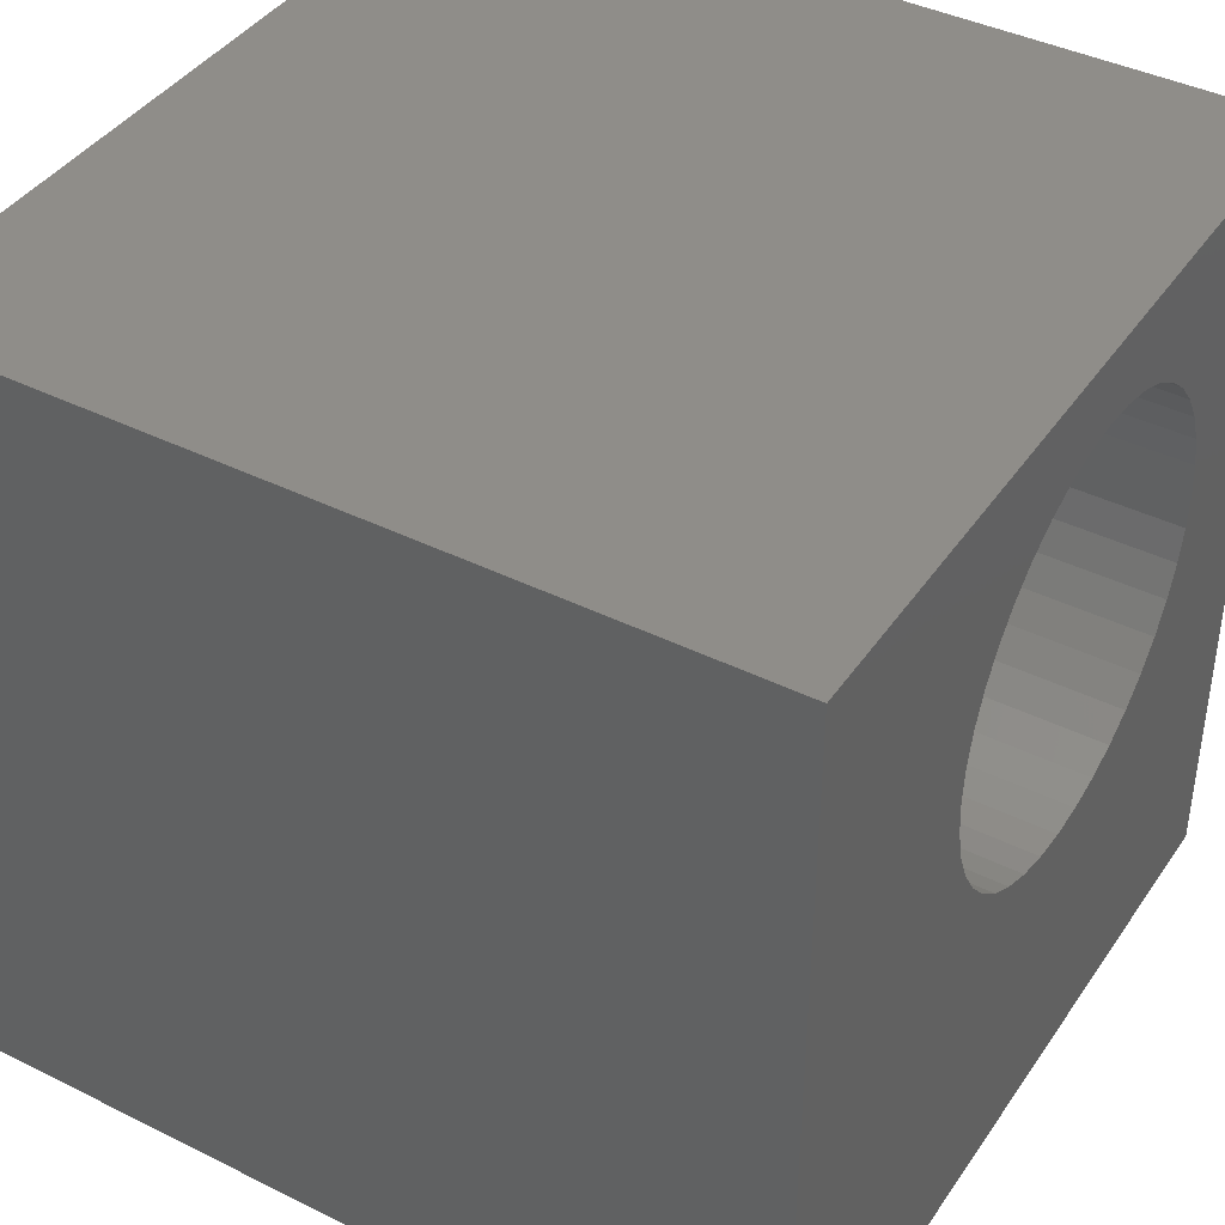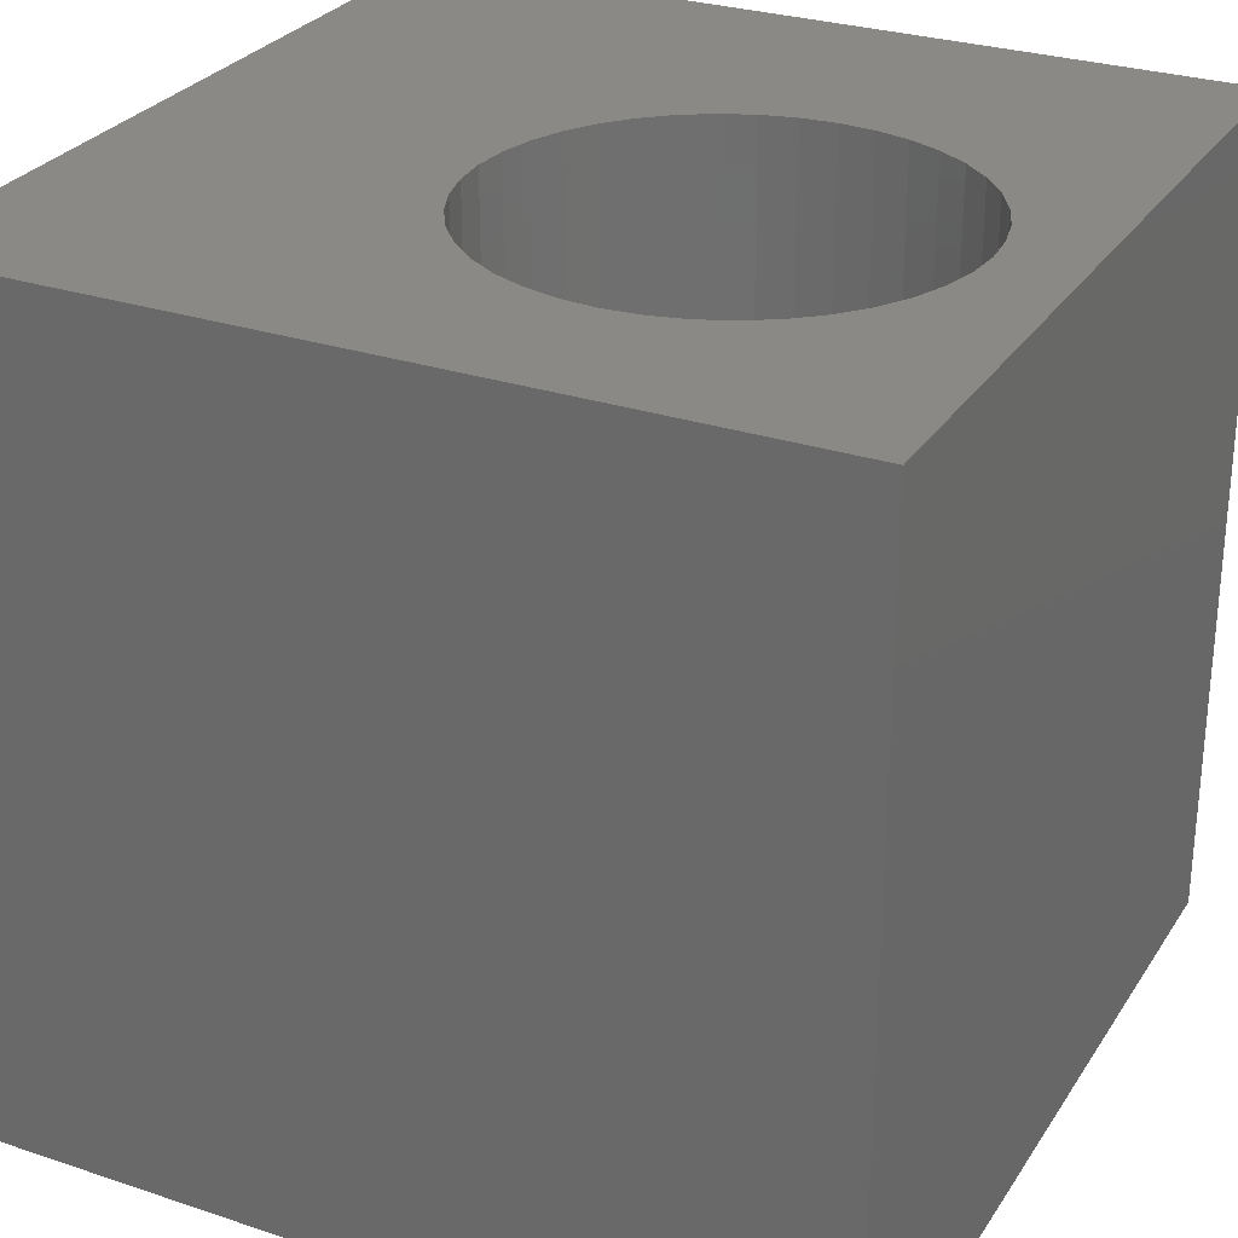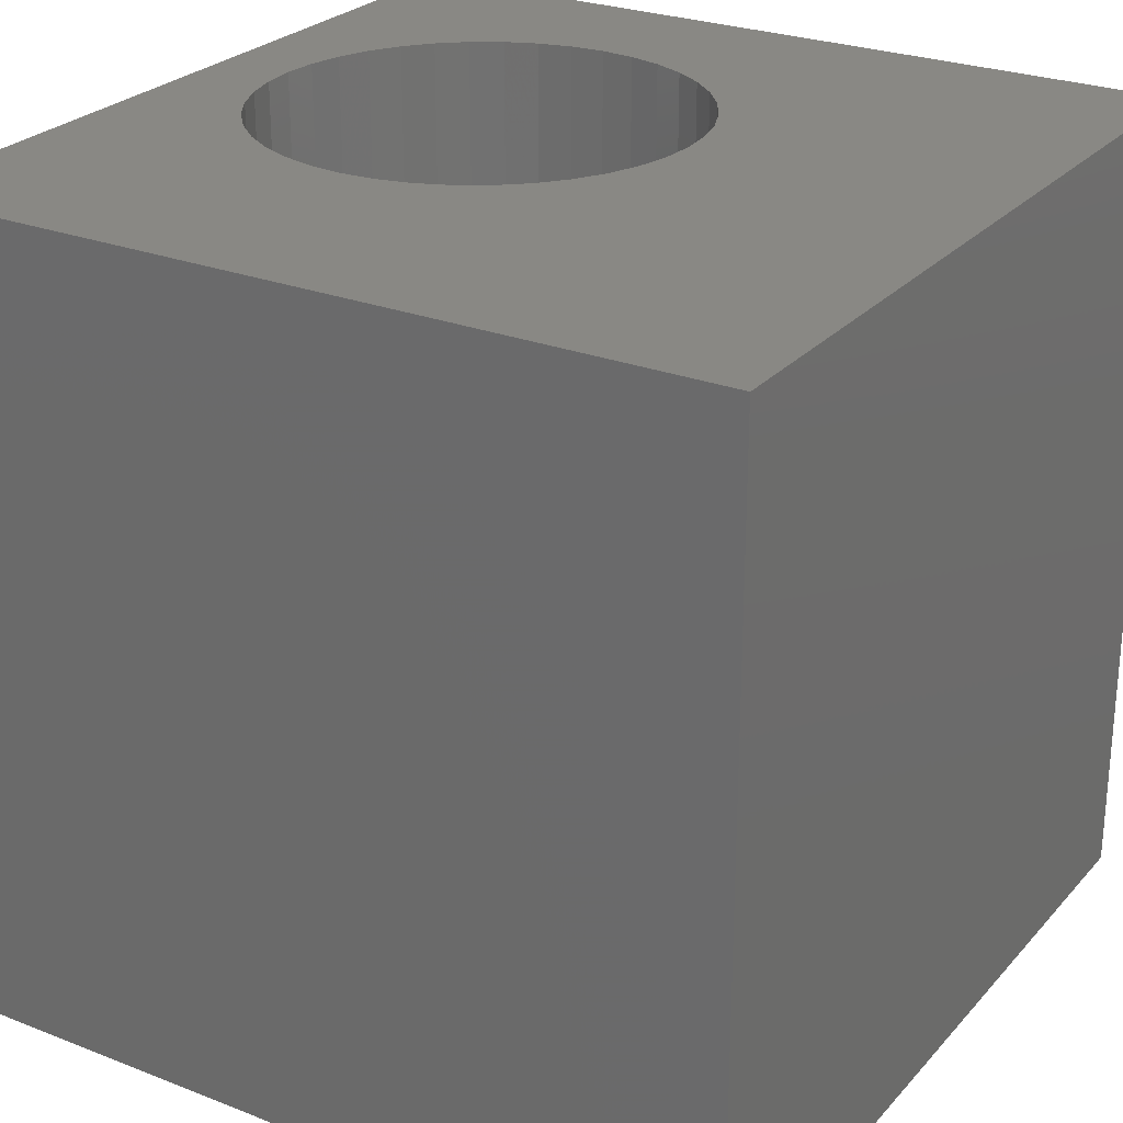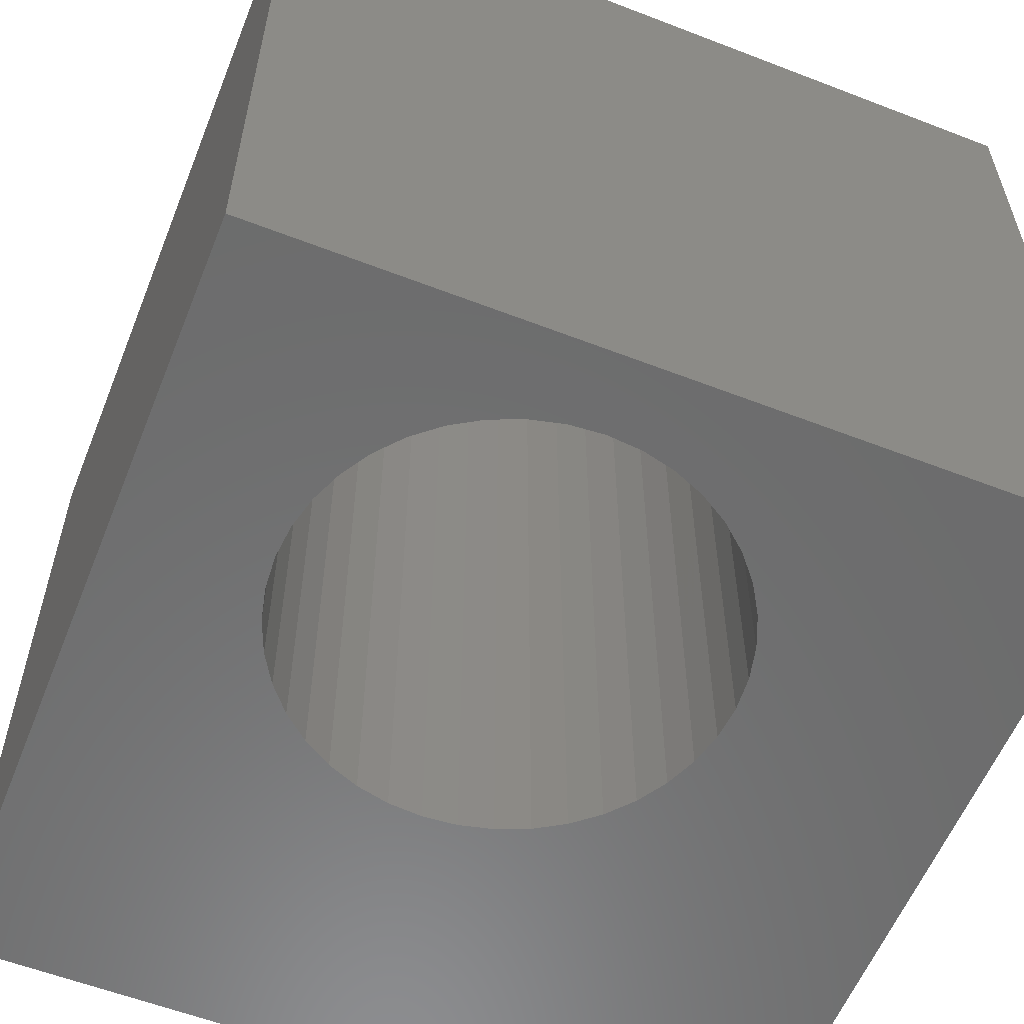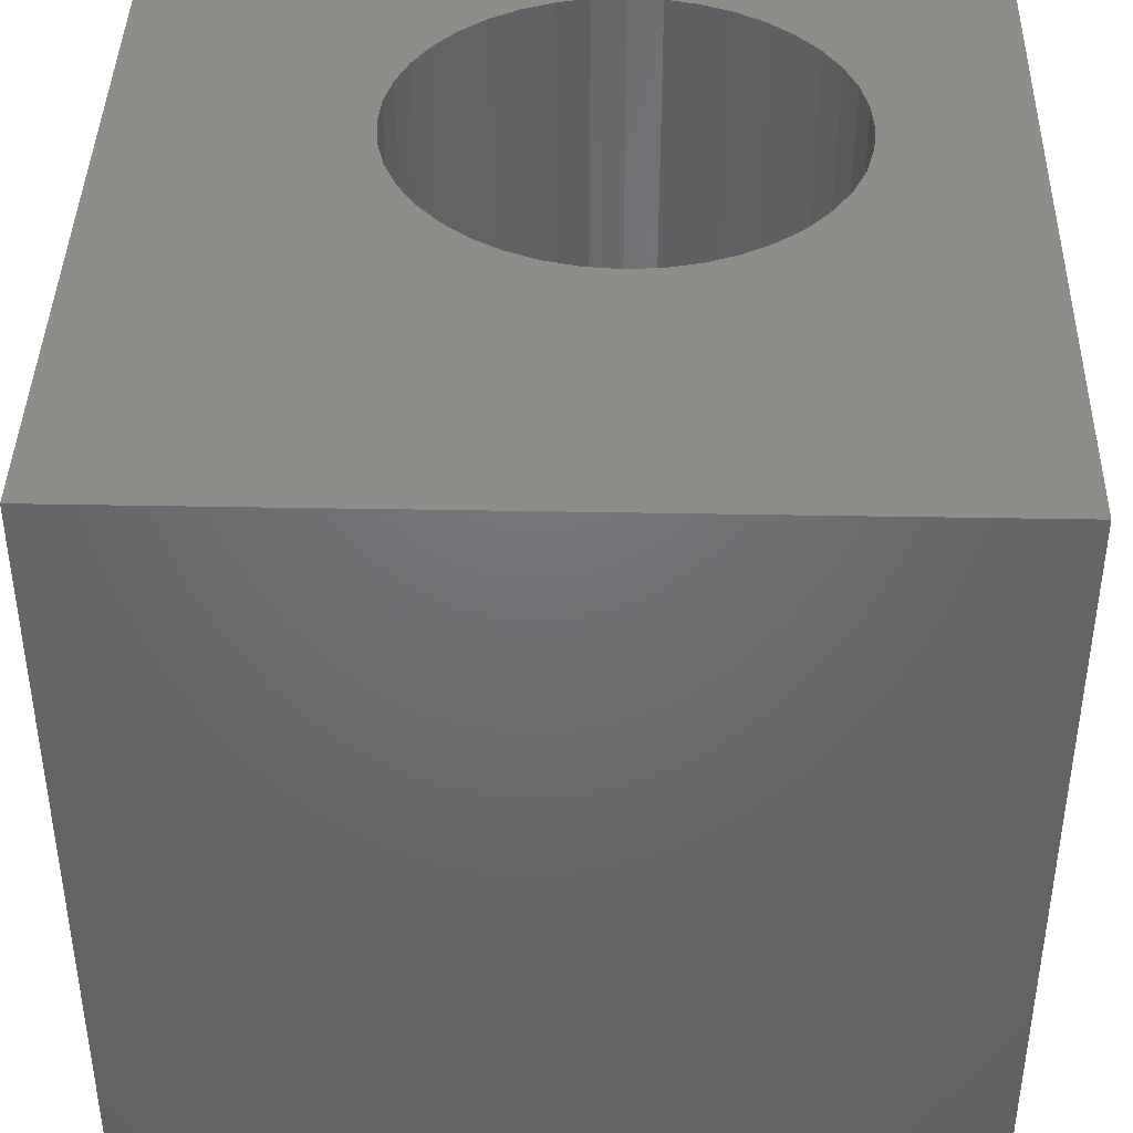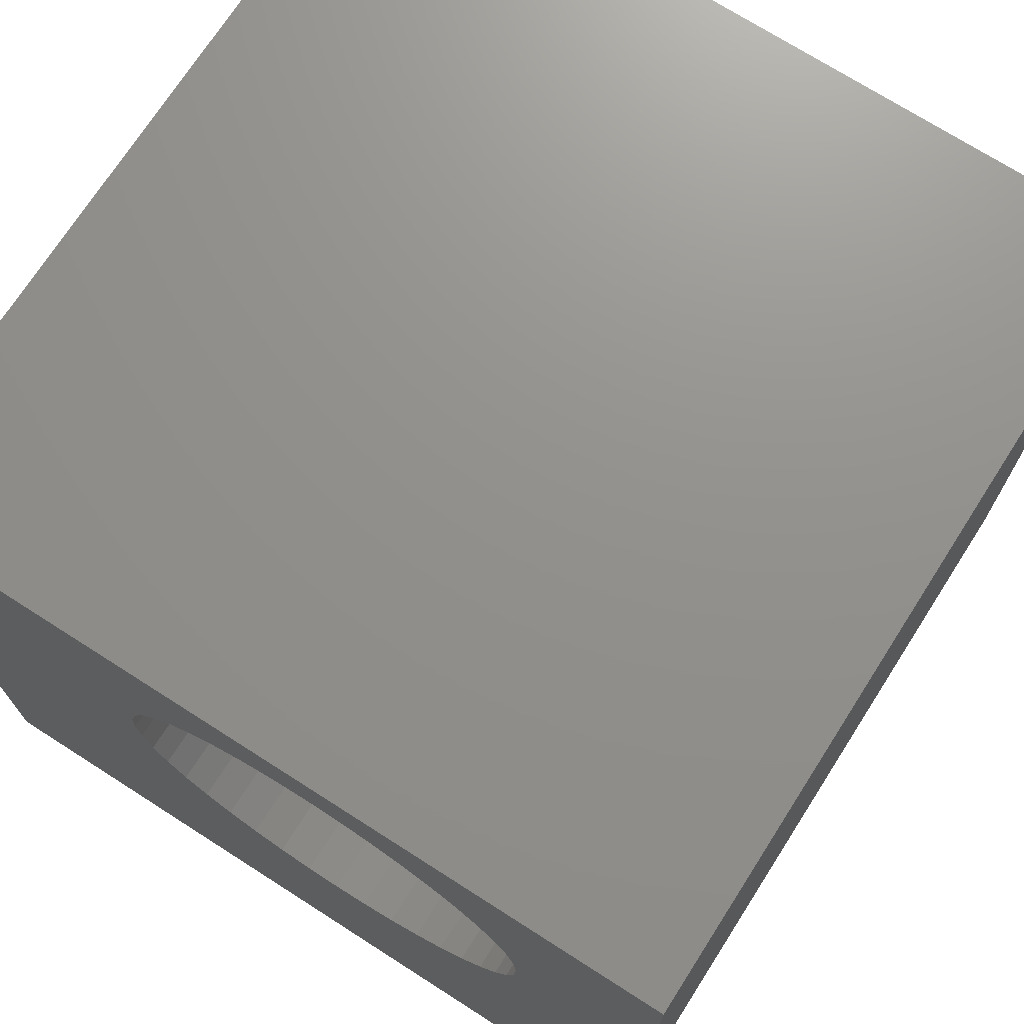
<metadata>
{"format":"stl","ext":"stl","renderer":"f3d","projection":"perspective","resolution":1024,"background":"white","views":[{"elev":40.9,"azim":-58.8,"up":"+Y"},{"elev":28.4,"azim":116.6,"up":"+Z"},{"elev":26.1,"azim":-58.3,"up":"+Z"},{"elev":-58.3,"azim":158.2,"up":"+Z"},{"elev":41.0,"azim":1.3,"up":"+Z"},{"elev":72.1,"azim":32.6,"up":"+Y"}]}
</metadata>
<code>
# stl→obj: 88 verts, 176 faces
v 0 10 10
v 0 10 0
v 0 0 10
v 0 0 0
v 8.121 7.251 10
v 8.218 6.846 10
v 10 10 10
v 8.251 6.431 10
v 10 0 10
v 8.218 6.016 10
v 8.121 5.611 10
v 6.418 8.954 10
v 6.803 8.795 10
v 7.157 8.577 10
v 7.474 8.307 10
v 7.744 7.99 10
v 7.962 7.635 10
v 7.962 5.227 10
v 7.744 4.872 10
v 7.474 4.555 10
v 7.157 4.285 10
v 6.803 4.067 10
v 6.418 3.908 10
v 4.778 3.908 10
v 4.394 4.067 10
v 4.039 4.285 10
v 4.778 8.954 10
v 4.394 8.795 10
v 4.039 8.577 10
v 3.722 4.555 10
v 3.452 4.872 10
v 3.234 5.227 10
v 2.978 6.846 10
v 3.075 7.251 10
v 3.234 7.635 10
v 5.183 9.051 10
v 5.598 9.084 10
v 6.013 9.051 10
v 6.013 3.811 10
v 5.598 3.778 10
v 5.183 3.811 10
v 3.075 5.611 10
v 2.978 6.016 10
v 2.945 6.431 10
v 3.452 7.99 10
v 3.722 8.307 10
v 10 10 0
v 10 0 0
v 8.121 5.611 0
v 8.218 6.016 0
v 4.039 4.285 0
v 4.394 4.067 0
v 8.218 6.846 0
v 8.121 7.251 0
v 3.075 5.611 0
v 3.234 5.227 0
v 6.013 3.811 0
v 6.418 3.908 0
v 8.251 6.431 0
v 3.075 7.251 0
v 2.978 6.846 0
v 2.945 6.431 0
v 2.978 6.016 0
v 3.452 4.872 0
v 3.722 4.555 0
v 7.962 7.635 0
v 7.744 7.99 0
v 7.474 8.307 0
v 7.157 8.577 0
v 6.803 8.795 0
v 6.418 8.954 0
v 4.778 8.954 0
v 4.394 8.795 0
v 4.039 8.577 0
v 3.722 8.307 0
v 3.452 7.99 0
v 3.234 7.635 0
v 4.778 3.908 0
v 5.183 3.811 0
v 5.598 3.778 0
v 6.803 4.067 0
v 7.157 4.285 0
v 7.474 4.555 0
v 7.744 4.872 0
v 7.962 5.227 0
v 6.013 9.051 0
v 5.598 9.084 0
v 5.183 9.051 0
f 1 2 3
f 3 2 4
f 5 6 7
f 7 6 8
f 7 8 9
f 9 8 10
f 9 10 11
f 12 13 7
f 7 13 14
f 7 14 15
f 15 16 7
f 7 16 17
f 7 17 5
f 11 18 9
f 9 18 19
f 9 19 20
f 20 21 9
f 9 21 22
f 9 22 23
f 24 25 3
f 3 25 26
f 27 1 28
f 28 1 29
f 26 30 3
f 3 30 31
f 3 31 32
f 33 34 1
f 1 34 35
f 27 36 1
f 1 36 37
f 1 37 7
f 7 37 38
f 7 38 12
f 23 39 9
f 9 39 40
f 9 40 3
f 3 40 41
f 3 41 24
f 32 42 3
f 3 42 43
f 3 43 1
f 1 43 44
f 1 44 33
f 35 45 1
f 1 45 46
f 1 46 29
f 47 7 48
f 48 7 9
f 49 50 48
f 51 52 4
f 47 53 54
f 55 56 4
f 48 57 58
f 48 50 47
f 47 50 59
f 47 59 53
f 60 61 2
f 2 61 62
f 2 62 4
f 4 62 63
f 4 63 55
f 56 64 4
f 4 64 65
f 4 65 51
f 54 66 47
f 47 66 67
f 47 67 68
f 68 69 47
f 47 69 70
f 47 70 71
f 72 73 2
f 2 73 74
f 2 74 75
f 75 76 2
f 2 76 77
f 2 77 60
f 52 78 4
f 4 78 79
f 4 79 48
f 48 79 80
f 48 80 57
f 58 81 48
f 48 81 82
f 48 82 83
f 83 84 48
f 48 84 85
f 48 85 49
f 71 86 47
f 47 86 87
f 47 87 2
f 2 87 88
f 2 88 72
f 7 47 1
f 1 47 2
f 48 9 4
f 4 9 3
f 50 8 59
f 59 8 6
f 59 6 53
f 53 6 5
f 53 5 54
f 54 5 17
f 54 17 66
f 66 17 16
f 66 16 67
f 67 16 15
f 67 15 68
f 68 15 14
f 68 14 69
f 69 14 13
f 69 13 70
f 70 13 12
f 70 12 71
f 71 12 38
f 71 38 86
f 86 38 37
f 86 37 87
f 87 37 36
f 87 36 88
f 88 36 27
f 88 27 72
f 72 27 28
f 72 28 73
f 73 28 29
f 73 29 74
f 74 29 46
f 74 46 75
f 75 46 45
f 75 45 76
f 76 45 35
f 76 35 77
f 77 35 34
f 77 34 60
f 60 34 33
f 60 33 61
f 61 33 44
f 61 44 62
f 62 44 43
f 62 43 63
f 63 43 42
f 63 42 55
f 55 42 32
f 55 32 56
f 56 32 31
f 56 31 64
f 64 31 30
f 64 30 65
f 65 30 26
f 65 26 51
f 51 26 25
f 51 25 52
f 52 25 24
f 52 24 78
f 78 24 41
f 78 41 79
f 79 41 40
f 79 40 80
f 80 40 39
f 80 39 57
f 57 39 23
f 57 23 58
f 58 23 22
f 58 22 81
f 81 22 21
f 81 21 82
f 82 21 20
f 82 20 83
f 83 20 19
f 83 19 84
f 84 19 18
f 84 18 85
f 85 18 11
f 85 11 49
f 49 11 10
f 49 10 50
f 50 10 8

</code>
